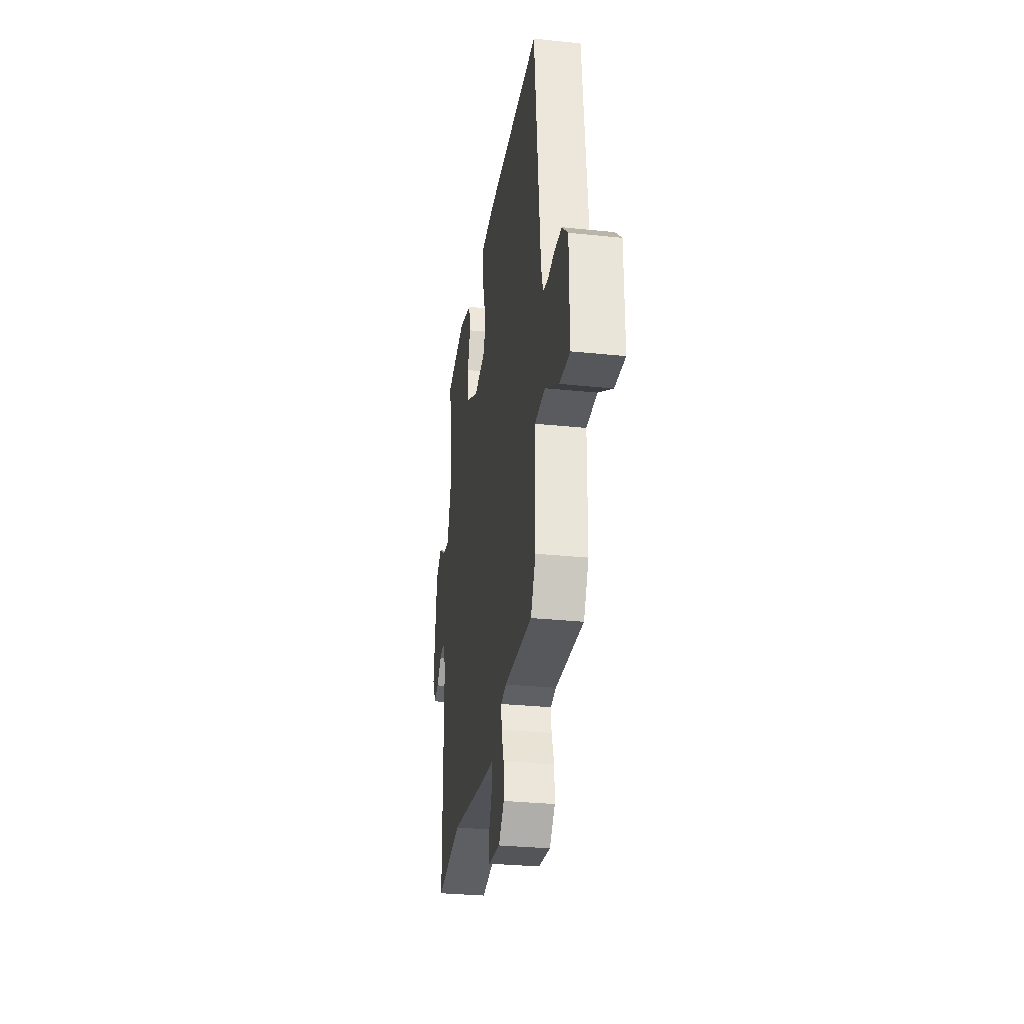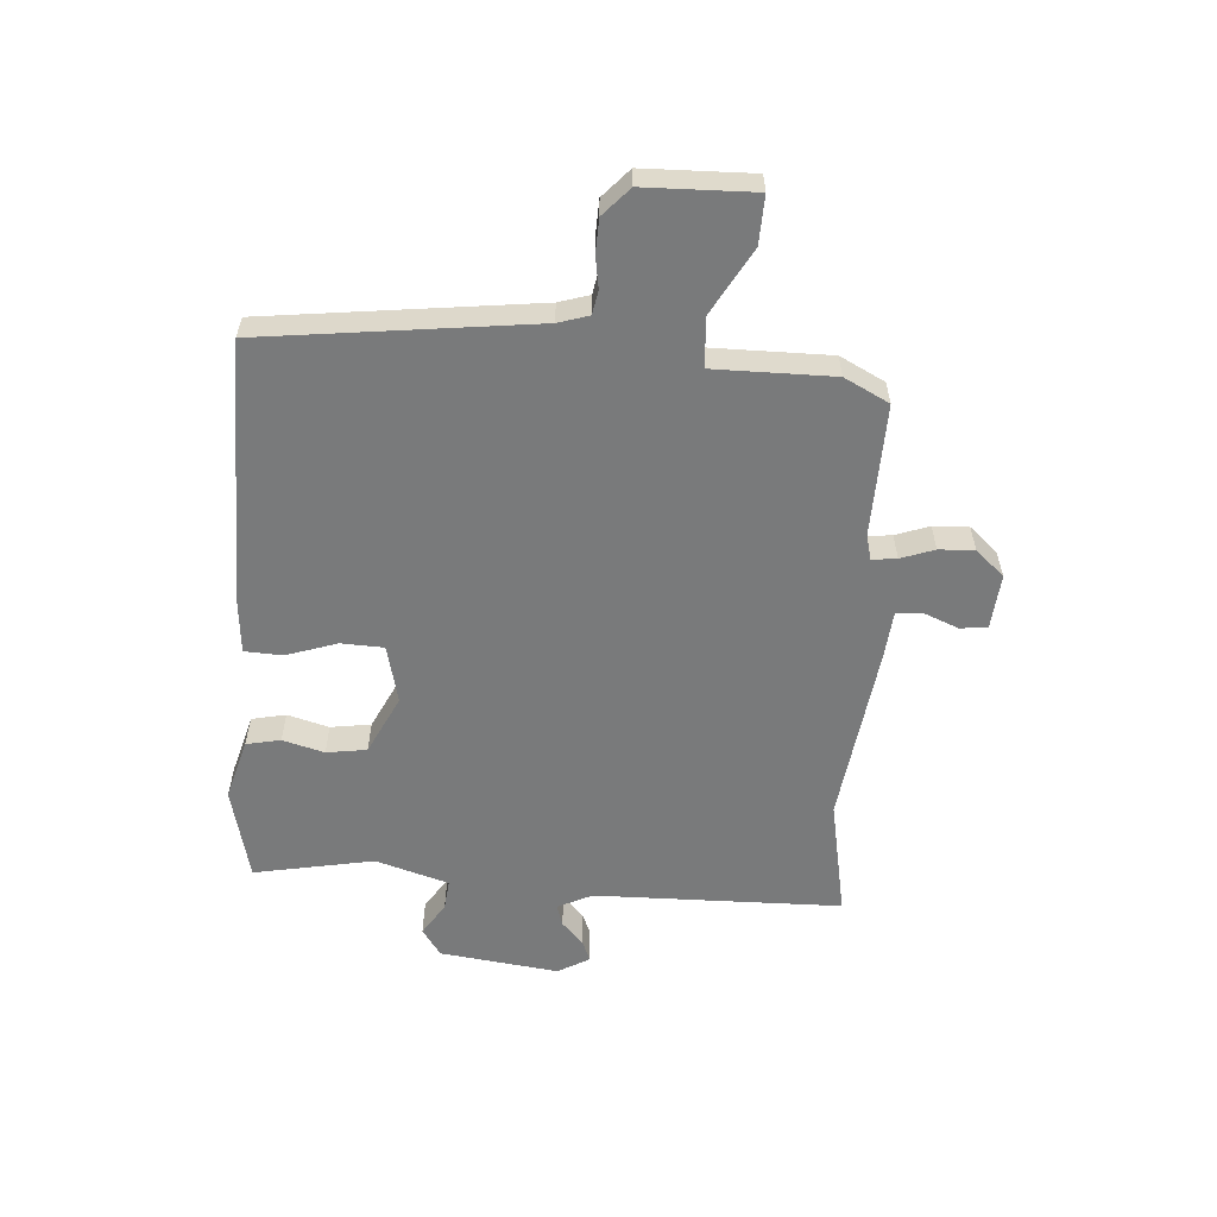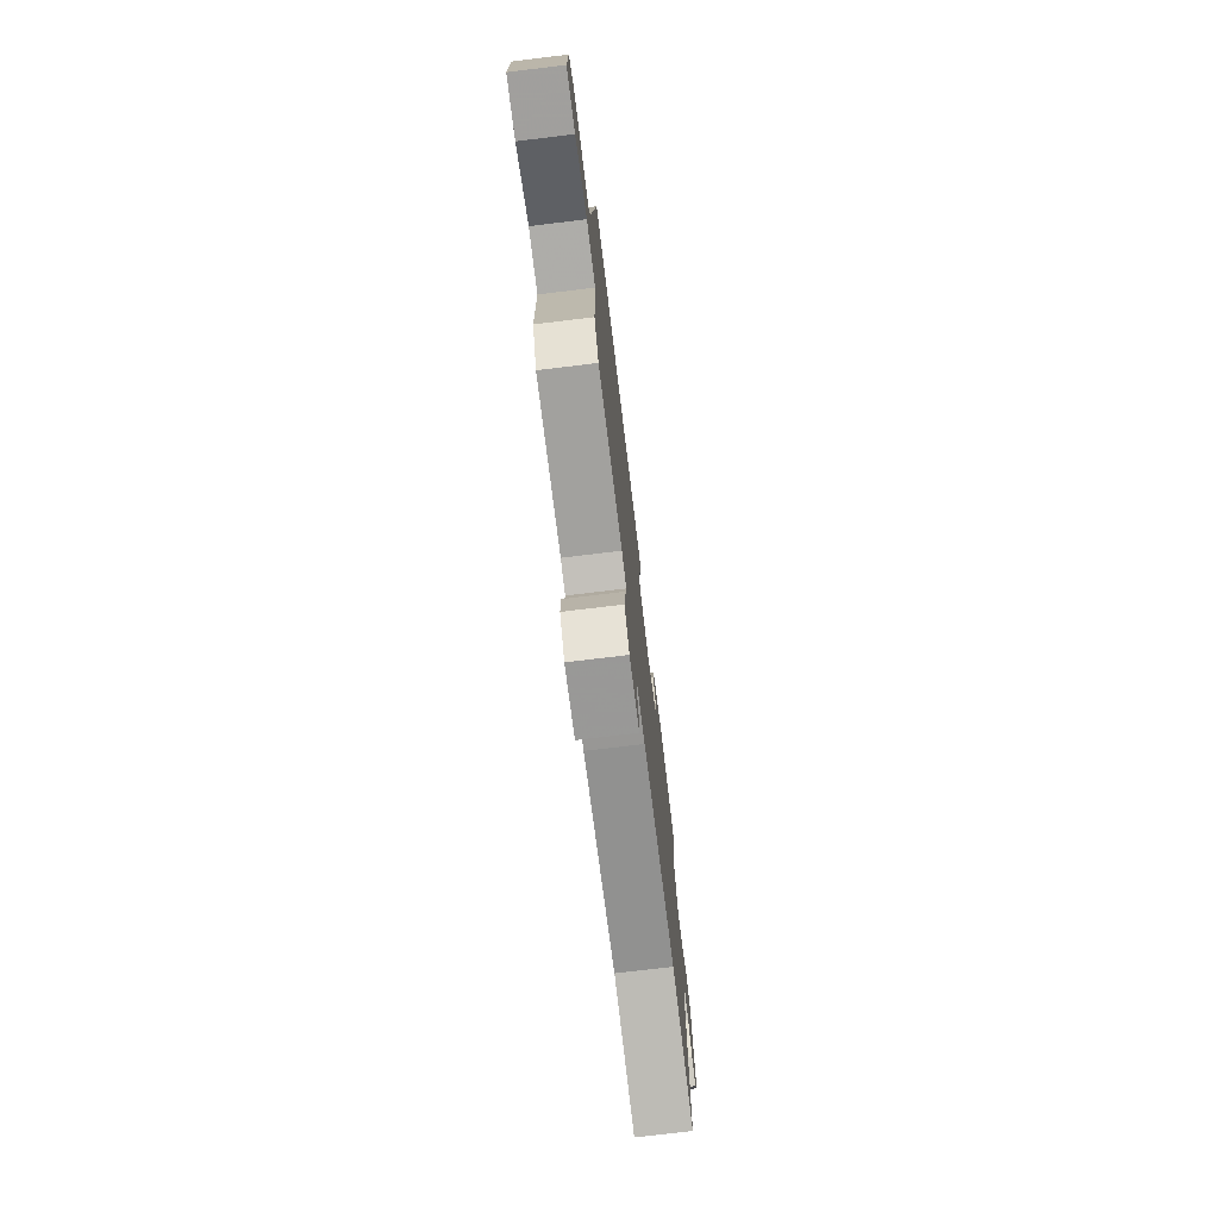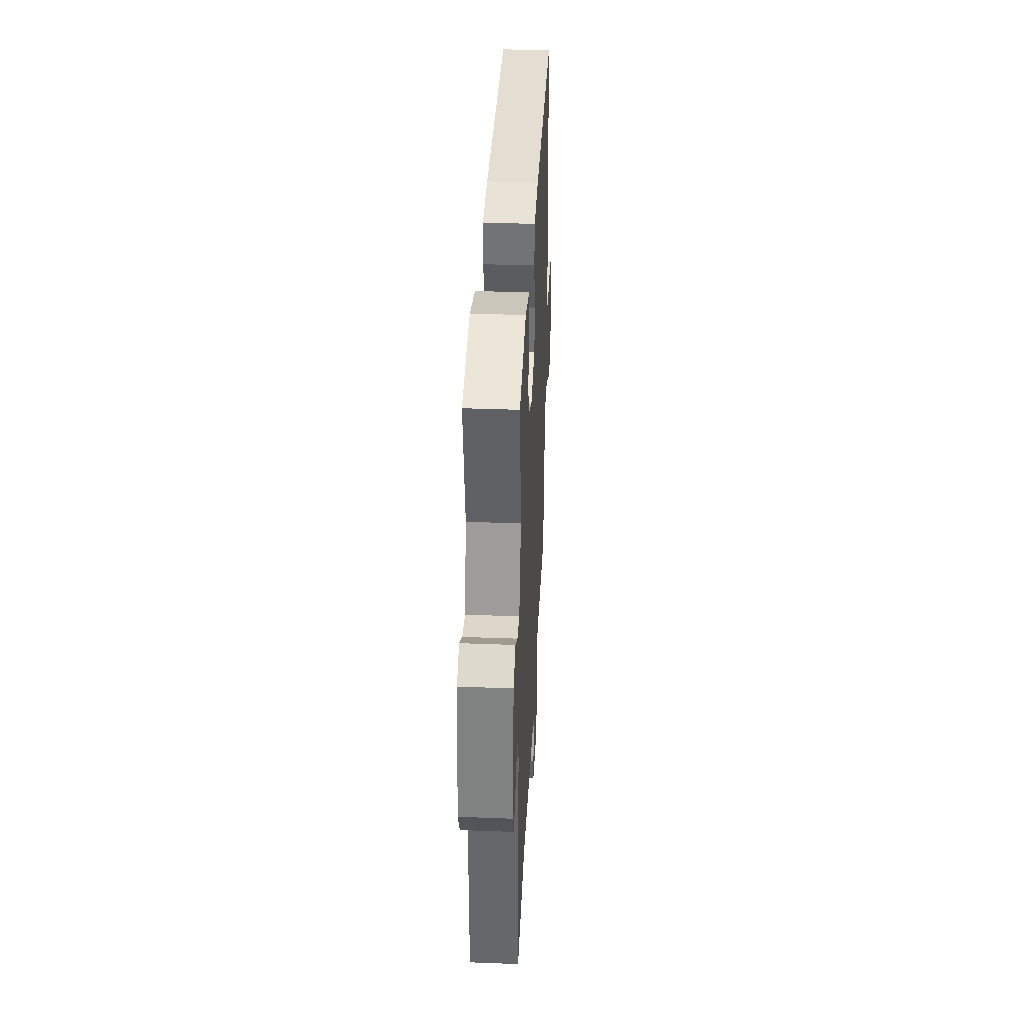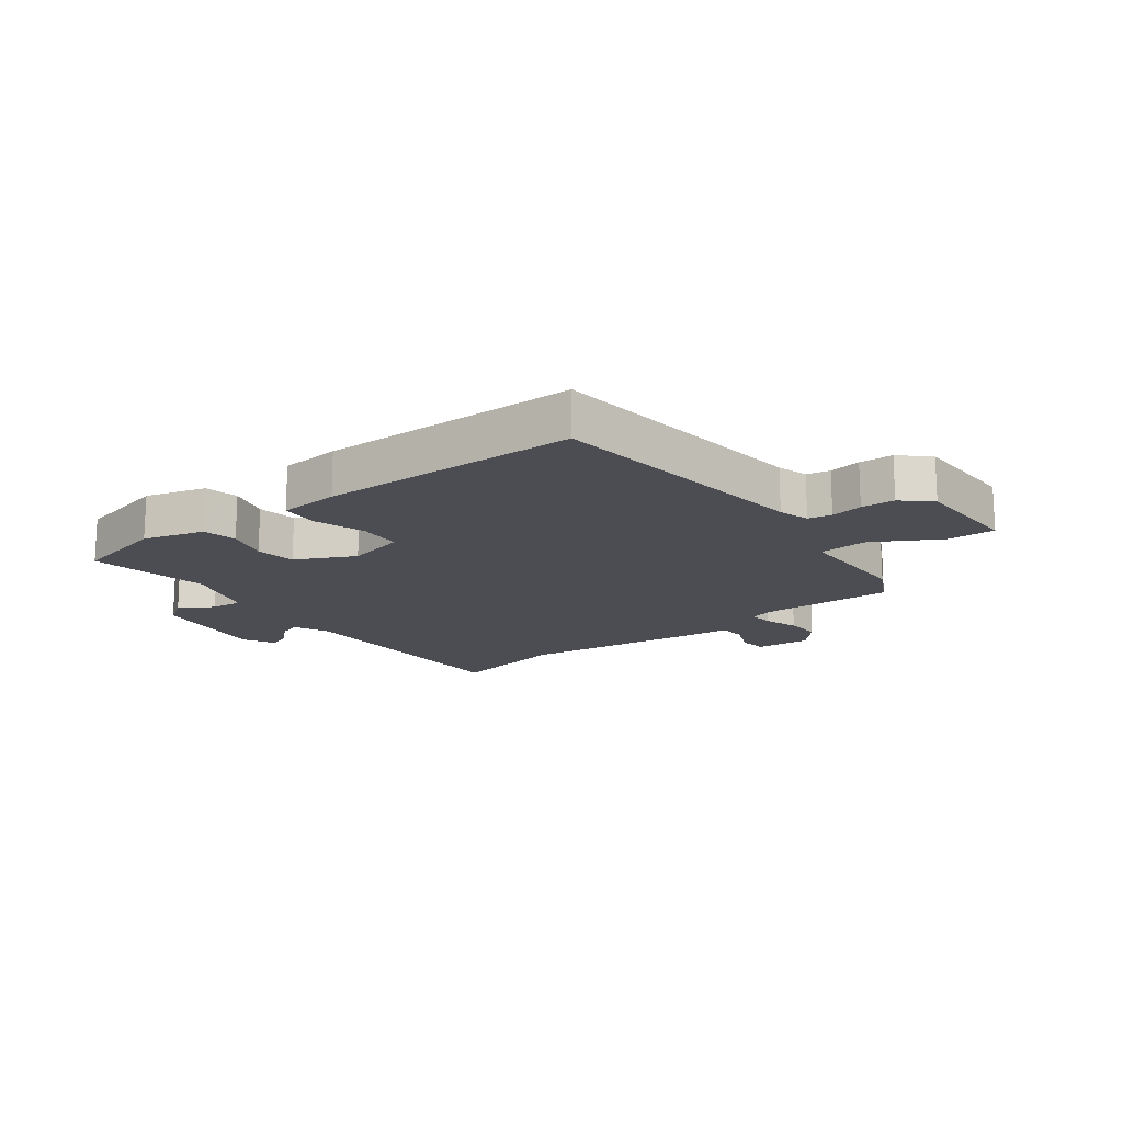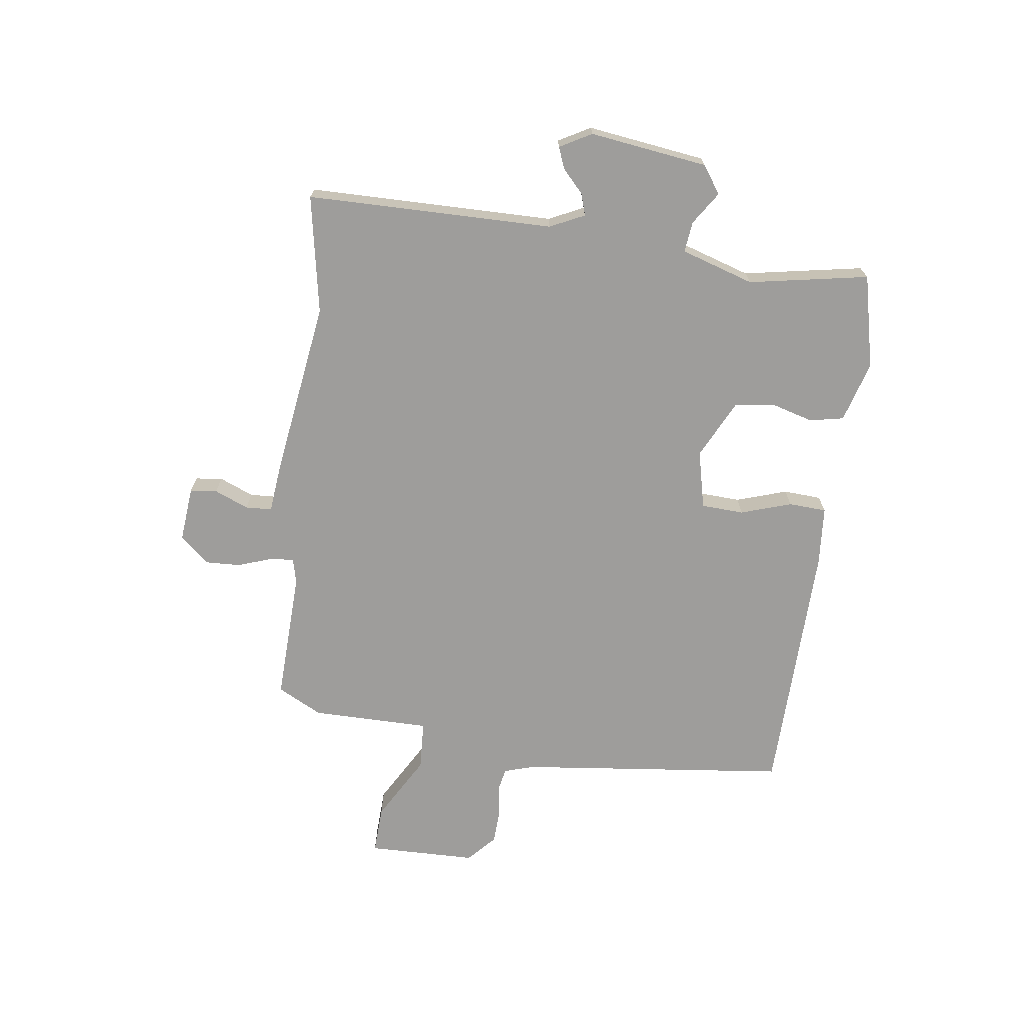
<metadata>
{"format":"obj","ext":"obj","renderer":"f3d","projection":"perspective","resolution":1024,"background":"white","views":[{"elev":-30.0,"azim":81.3,"up":"+Z"},{"elev":-58.0,"azim":86.8,"up":"+Y"},{"elev":-74.3,"azim":96.9,"up":"+Z"},{"elev":37.5,"azim":-87.2,"up":"+Z"},{"elev":-16.3,"azim":37.6,"up":"+Y"},{"elev":-70.5,"azim":-97.3,"up":"+Y"}]}
</metadata>
<code>
v 0.422 0.07 -0.47
v 0.203 0.07 -0.461
v 0.161 0.07 -0.471
v 0.165 0.07 -0.512
v 0.184 0.07 -0.568
v 0.186 0.07 -0.627
v 0.143 0.07 -0.674
v 0.052 0.07 -0.665
v 0.047 0.07 -0.62
v 0.071 0.07 -0.563
v 0.069 0.07 -0.519
v -0.013 0.07 -0.51
v -0.307 0.07 -0.466
v -0.504 0.07 -0.501
v -0.505 0.07 -0.089
v -0.532 0.07 -0.031
v -0.568 0.07 -0.042
v -0.606 0.07 -0.077
v -0.642 0.07 -0.091
v -0.671 0.07 -0.038
v -0.643 0.07 0.159
v -0.597 0.07 0.19
v -0.543 0.07 0.154
v -0.492 0.07 0.148
v -0.453 0.07 0.269
v -0.488 0.07 0.469
v -0.332 0.07 0.504
v -0.231 0.07 0.474
v -0.22 0.07 0.417
v -0.24 0.07 0.348
v -0.231 0.07 0.281
v -0.134 0.07 0.232
v -0.037 0.07 0.254
v -0.033 0.07 0.325
v -0.06 0.07 0.41
v -0.056 0.07 0.473
v 0.044 0.07 0.48
v 0.474 0.07 0.468
v 0.522 0.07 0.018
v 0.537 0.07 -0.033
v 0.576 0.07 -0.041
v 0.629 0.07 -0.033
v 0.685 0.07 -0.036
v 0.731 0.07 -0.079
v 0.733 0.07 -0.261
v 0.653 0.07 -0.257
v 0.545 0.07 -0.194
v 0.463 0.07 -0.198
v 0.461 0.07 -0.396
v 0.422 0 -0.47
v 0.203 0 -0.461
v 0.161 0 -0.471
v 0.165 0 -0.512
v 0.184 0 -0.568
v 0.186 0 -0.627
v 0.143 0 -0.674
v 0.052 0 -0.665
v 0.047 0 -0.62
v 0.071 0 -0.563
v 0.069 0 -0.519
v -0.013 0 -0.51
v -0.307 0 -0.466
v -0.504 0 -0.501
v -0.505 0 -0.089
v -0.532 0 -0.031
v -0.568 0 -0.042
v -0.606 0 -0.077
v -0.642 0 -0.091
v -0.671 0 -0.038
v -0.643 0 0.159
v -0.597 0 0.19
v -0.543 0 0.154
v -0.492 0 0.148
v -0.453 0 0.269
v -0.488 0 0.469
v -0.332 0 0.504
v -0.231 0 0.474
v -0.22 0 0.417
v -0.24 0 0.348
v -0.231 0 0.281
v -0.134 0 0.232
v -0.037 0 0.254
v -0.033 0 0.325
v -0.06 0 0.41
v -0.056 0 0.473
v 0.044 0 0.48
v 0.474 0 0.468
v 0.522 0 0.018
v 0.537 0 -0.033
v 0.576 0 -0.041
v 0.629 0 -0.033
v 0.685 0 -0.036
v 0.731 0 -0.079
v 0.733 0 -0.261
v 0.653 0 -0.257
v 0.545 0 -0.194
v 0.463 0 -0.198
v 0.461 0 -0.396
f 48 49 1 2
f 44 45 46 47
f 44 47 48
f 41 42 43 44
f 40 41 44 48
f 39 40 48 2
f 34 35 36 37
f 33 34 37 38
f 27 28 29 30
f 25 26 27 30
f 24 25 30 31
f 20 21 22 23
f 20 23 24
f 17 18 19 20
f 16 17 20 24
f 15 16 24 31
f 13 14 15 31
f 11 12 13 31
f 7 8 9 10
f 7 10 11
f 4 5 6 7
f 3 4 7 11
f 38 39 2 3
f 33 38 3 11
f 32 33 11
f 11 31 32
f 51 50 98 97
f 96 95 94 93
f 97 96 93
f 93 92 91 90
f 97 93 90 89
f 51 97 89 88
f 86 85 84 83
f 87 86 83 82
f 79 78 77 76
f 79 76 75 74
f 80 79 74 73
f 72 71 70 69
f 73 72 69
f 69 68 67 66
f 73 69 66 65
f 80 73 65 64
f 80 64 63 62
f 80 62 61 60
f 59 58 57 56
f 60 59 56
f 56 55 54 53
f 60 56 53 52
f 52 51 88 87
f 60 52 87 82
f 60 82 81
f 81 80 60
f 1 50 51 2
f 2 51 52 3
f 3 52 53 4
f 4 53 54 5
f 5 54 55 6
f 6 55 56 7
f 7 56 57 8
f 8 57 58 9
f 9 58 59 10
f 10 59 60 11
f 11 60 61 12
f 12 61 62 13
f 13 62 63 14
f 14 63 64 15
f 15 64 65 16
f 16 65 66 17
f 17 66 67 18
f 18 67 68 19
f 19 68 69 20
f 20 69 70 21
f 21 70 71 22
f 22 71 72 23
f 23 72 73 24
f 24 73 74 25
f 25 74 75 26
f 26 75 76 27
f 27 76 77 28
f 28 77 78 29
f 29 78 79 30
f 30 79 80 31
f 31 80 81 32
f 32 81 82 33
f 33 82 83 34
f 34 83 84 35
f 35 84 85 36
f 36 85 86 37
f 37 86 87 38
f 38 87 88 39
f 39 88 89 40
f 40 89 90 41
f 41 90 91 42
f 42 91 92 43
f 43 92 93 44
f 44 93 94 45
f 45 94 95 46
f 46 95 96 47
f 47 96 97 48
f 48 97 98 49
f 49 98 50 1

</code>
